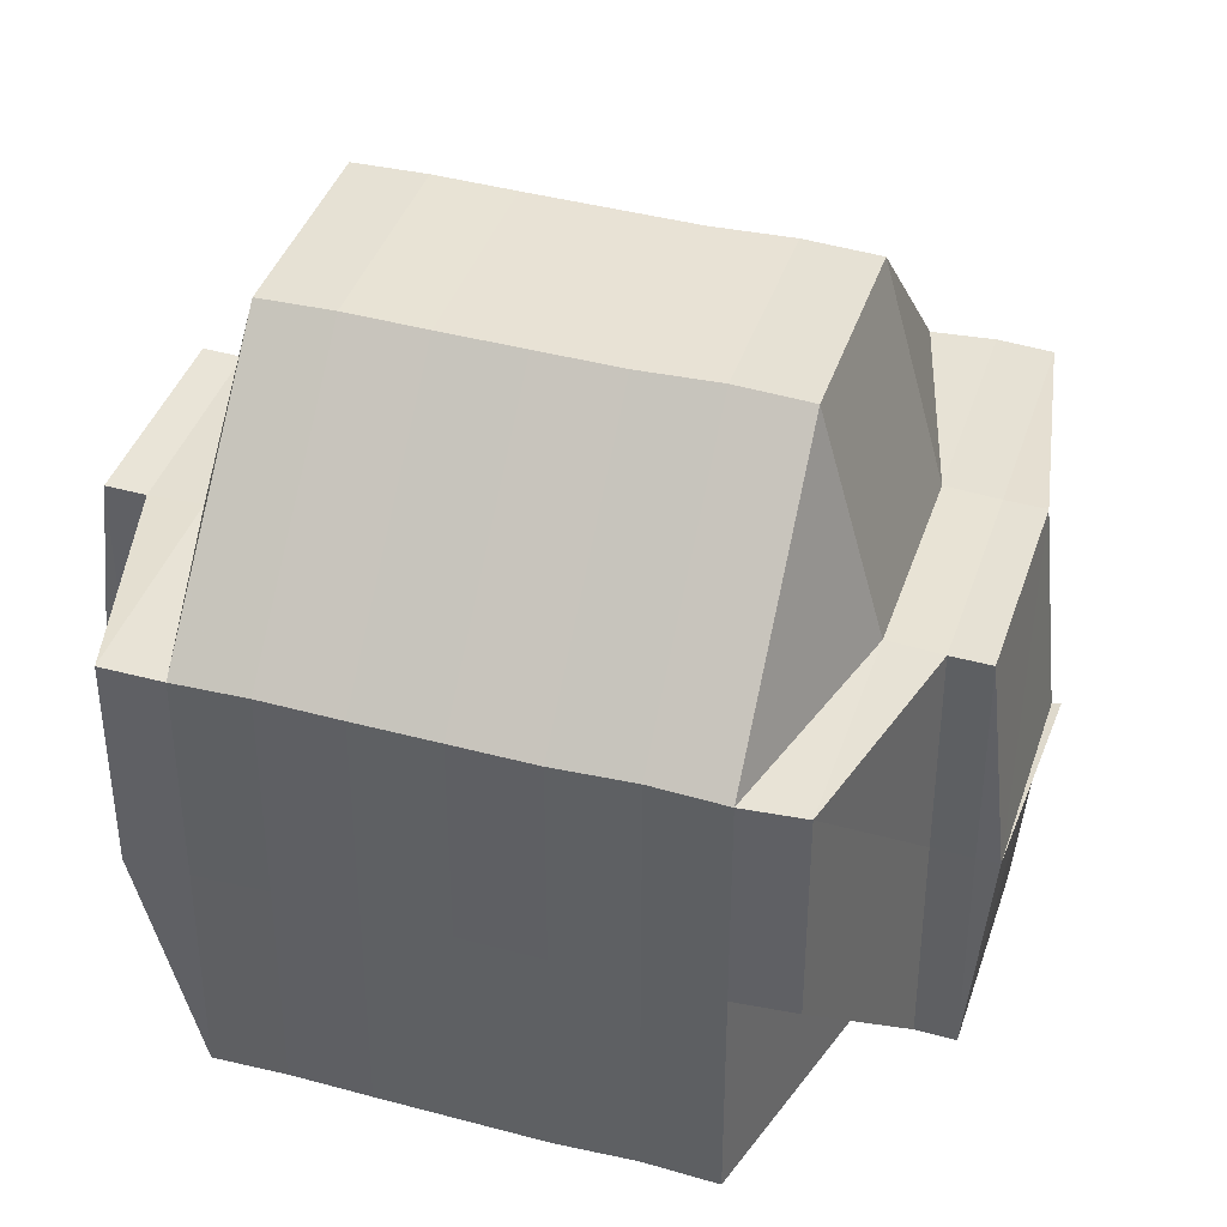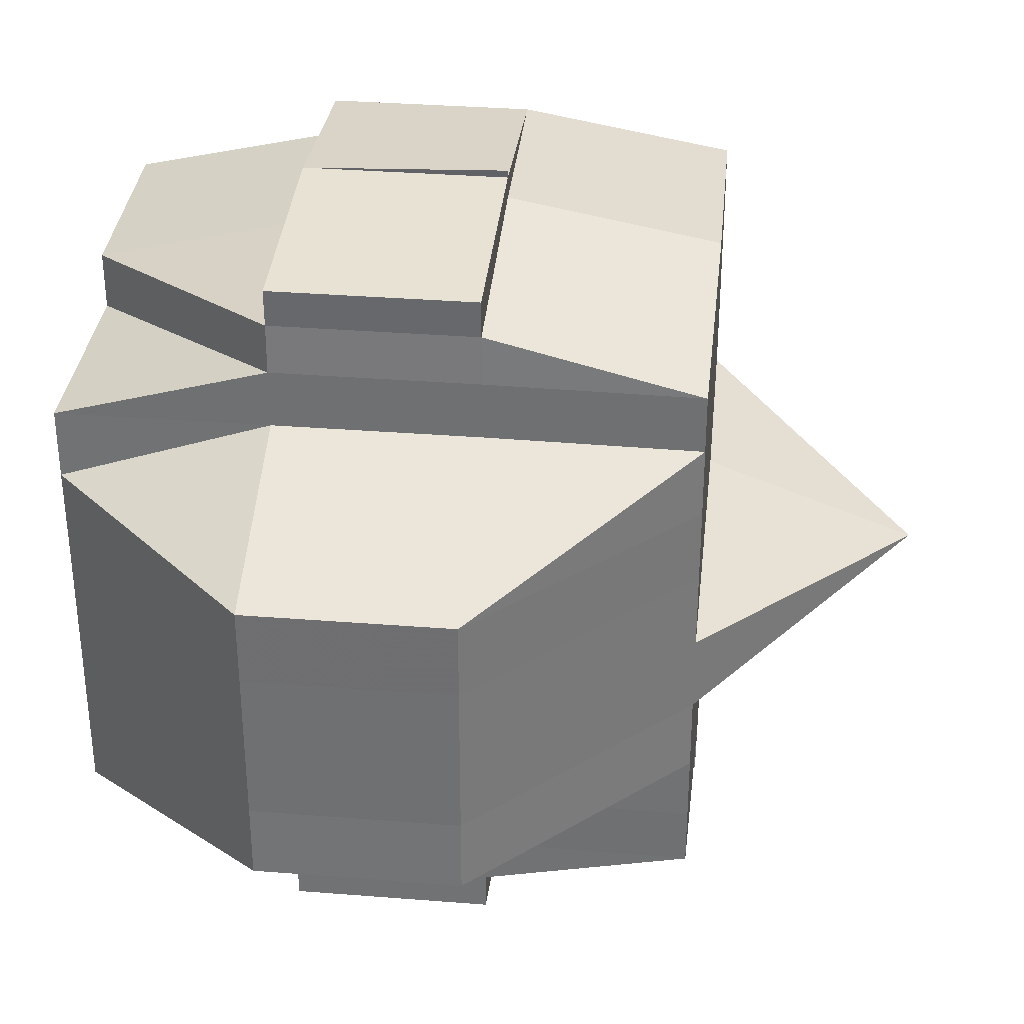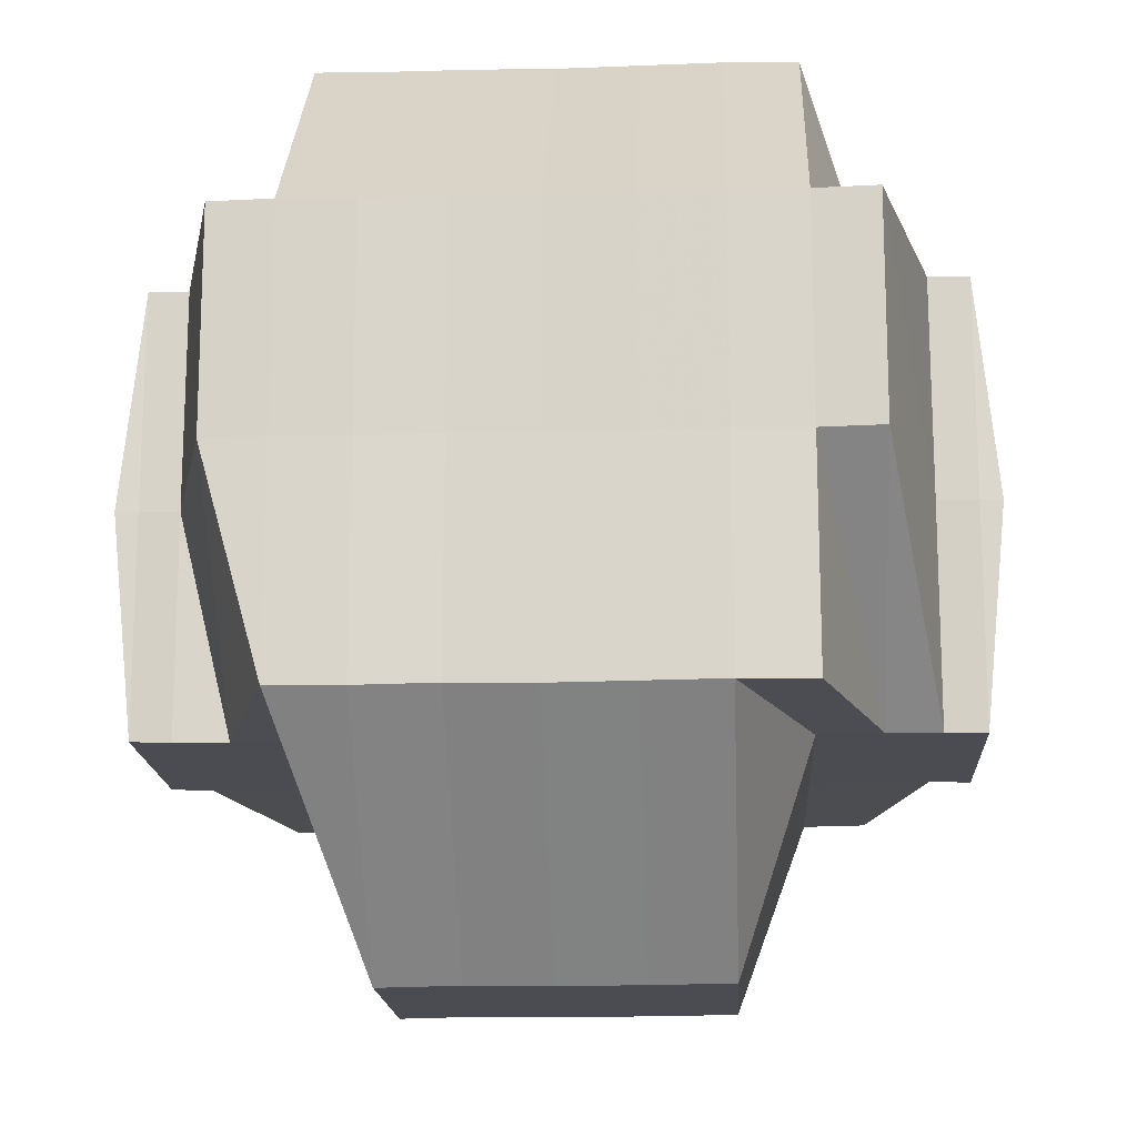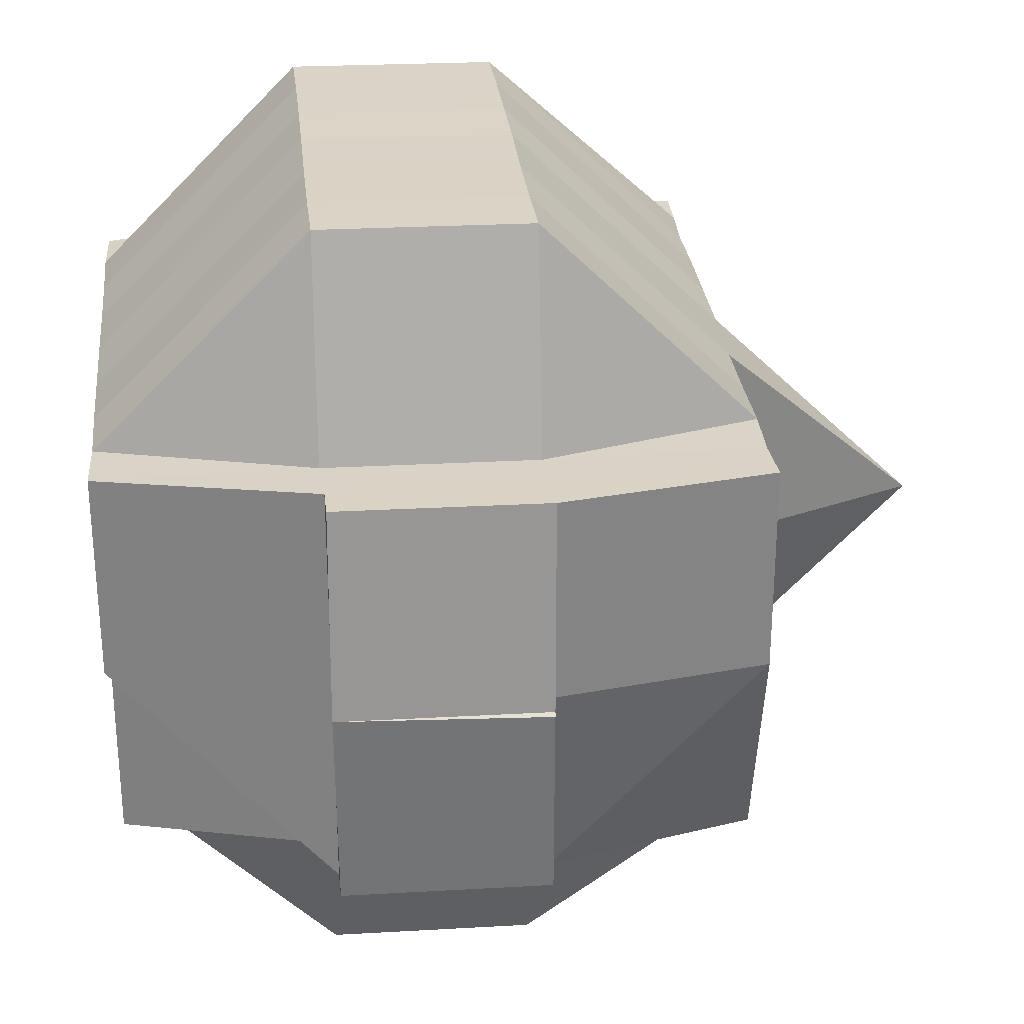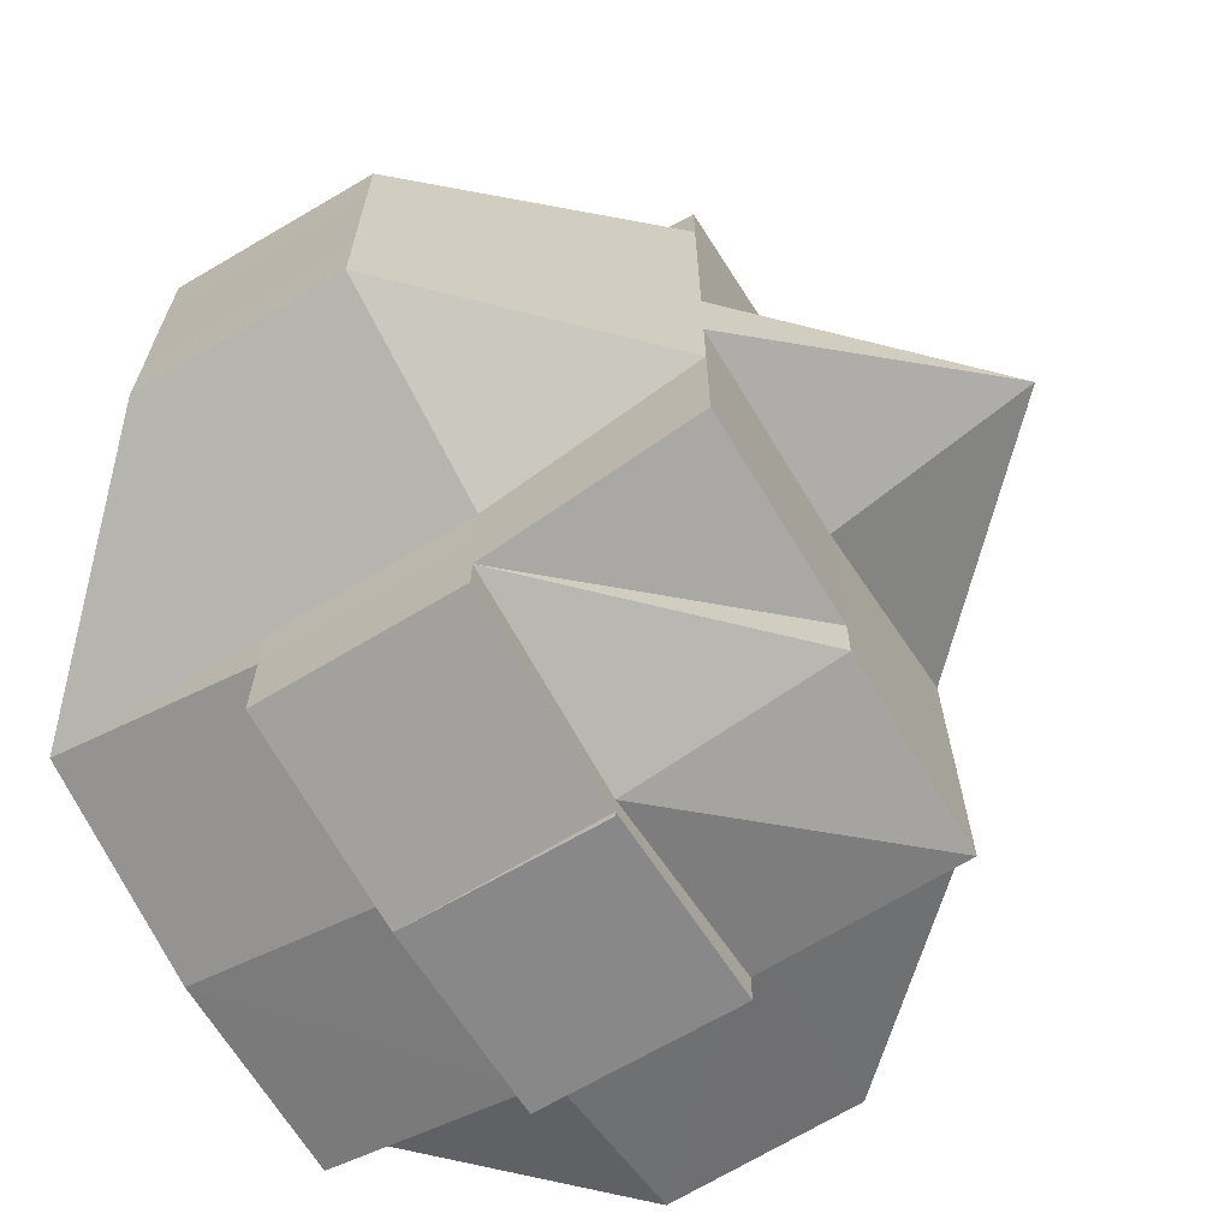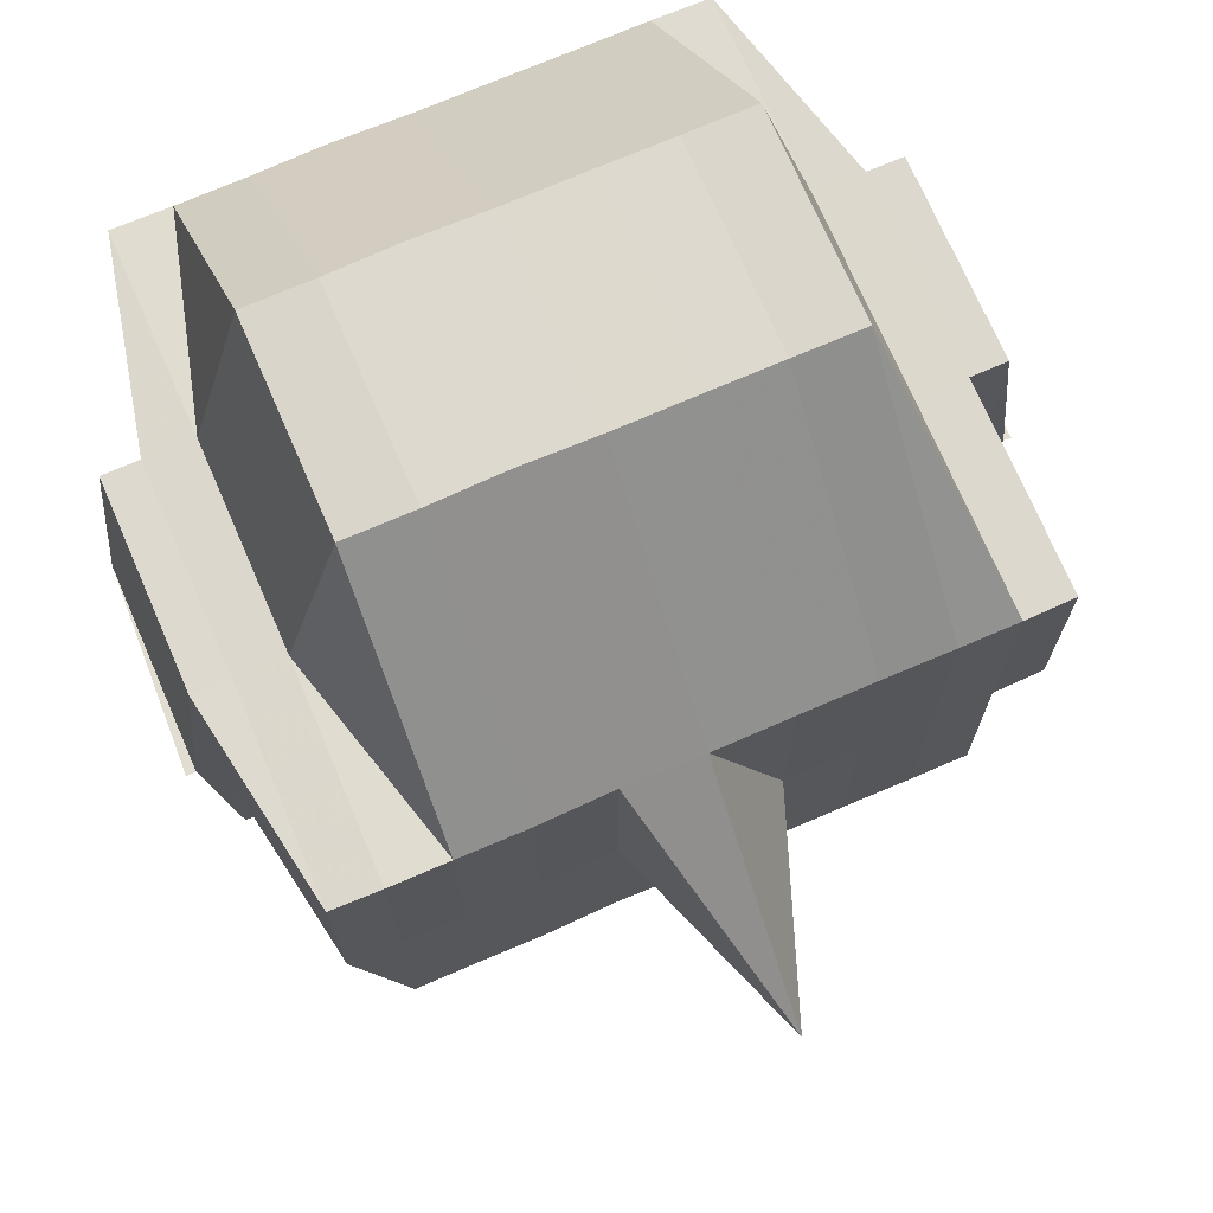
<metadata>
{"format":"obj","ext":"obj","renderer":"f3d","projection":"perspective","resolution":1024,"background":"white","views":[{"elev":40.0,"azim":-72.5,"up":"+Y"},{"elev":33.9,"azim":6.1,"up":"+Z"},{"elev":-15.9,"azim":-86.9,"up":"+Y"},{"elev":28.5,"azim":-5.9,"up":"+Y"},{"elev":-67.7,"azim":31.0,"up":"+Z"},{"elev":71.9,"azim":66.6,"up":"+Y"}]}
</metadata>
<code>
o 4217
v 2229 1900 10.15
v 2229 1900 10.15
v 2229 1900 10.15
v 2229 1900 10.15
v 2229 1900 10.15
v 2229 1900 10.15
v 2229 1900 10.15
v 2229 1900 10.15
v 2229 1900 10.15
v 2229 1900 10.15
v 2229 1900 10.15
v 2229 1900 10.15
v 2229 1900 10.15
v 2229 1900 10.15
v 2229 1900 10.15
v 2229 1900 10.15
v 2229 1900 10.15
v 2229 1900 10.15
v 2229 1900 10.15
v 2229 1900 10.15
v 2229 1900 10.15
v 2229 1900 10.15
v 2229 1900 10.15
v 2229 1900 10.15
v 2229 1900 10.15
v 2229 1900 10.15
v 2229 1900 10.15
v 2229 1900 10.15
v 2229 1900 10.15
v 2229 1900 10.15
v 2229 1900 10.15
v 2229 1900 10.15
v 2229 1900 10.15
v 2229 1900 10.15
v 2229 1900 10.15
v 2229 1900 10.15
v 2229 1900 10.15
v 2229 1900 10.15
v 2229 1900 10.15
v 2229 1900 10.15
v 2229 1900 10.15
v 2229 1900 10.15
v 2229 1900 10.15
v 2229 1900 10.15
v 2229 1900 10.15
v 2229 1900 10.15
v 2229 1900 10.14
v 2229 1900 10.14
v 2229 1900 10.14
v 2229 1900 10.14
v 2229 1900 10.14
v 2229 1900 10.14
v 2229 1900 10.14
v 2229 1900 10.14
v 2229 1900 10.15
v 2229 1900 10.14
v 2229 1900 10.14
v 2229 1900 10.14
v 2229 1900 10.14
v 2229 1900 10.14
v 2229 1900 10.14
v 2229 1900 10.13
v 2229 1900 10.13
v 2229 1900 10.13
v 2229 1900 10.13
v 2229 1900 10.13
v 2229 1900 10.13
v 2229 1900 10.12
v 2229 1900 10.13
v 2229 1900 10.13
v 2229 1900 10.13
v 2229 1900 10.12
v 2229 1900 10.13
v 2229 1900 10.13
v 2229 1900 10.12
v 2229 1900 10.12
v 2229 1900 10.12
v 2229 1900 10.12
v 2229 1900 10.14
v 2229 1900 10.13
v 2229 1900 10.14
v 2229 1900 10.14
v 2229 1900 10.13
v 2229 1900 10.13
v 2229 1900 10.14
v 2229 1900 10.14
v 2229 1900 10.14
v 2229 1900 10.15
v 2229 1900 10.15
v 2229 1900 10.15
v 2229 1900 10.14
v 2229 1900 10.15
v 2229 1900 10.15
v 2229 1900 10.15
v 2229 1900 10.15
v 2229 1900 10.15
v 2229 1900 10.15
v 2229 1900 10.15
v 2229 1900 10.14
v 2229 1900 10.14
v 2229 1900 10.15
v 2229 1900 10.15
v 2229 1900 10.15
v 2229 1900 10.15
v 2229 1900 10.14
v 2229 1900 10.15
v 2229 1900 10.15
v 2229 1900 10.14
v 2229 1900 10.15
v 2229 1900 10.15
v 2229 1900 10.15
v 2229 1900 10.15
v 2229 1900 10.15
v 2229 1900 10.15
v 2229 1900 10.15
v 2229 1900 10.15
v 2229 1900 10.15
v 2229 1900 10.15
v 2229 1900 10.15
v 2229 1900 10.15
v 2229 1900 10.15
v 2229 1900 10.15
v 2229 1900 10.14
v 2229 1900 10.15
v 2229 1900 10.15
v 2229 1900 10.14
v 2229 1900 10.14
v 2229 1900 10.14
v 2229 1900 10.14
v 2229 1900 10.14
v 2229 1900 10.14
v 2229 1900 10.13
v 2229 1900 10.13
v 2229 1900 10.13
v 2229 1900 10.13
v 2229 1900 10.13
v 2229 1900 10.13
v 2229 1900 10.13
v 2229 1900 10.12
v 2229 1900 10.12
v 2229 1900 10.12
v 2229 1900 10.12
v 2229 1900 10.12
v 2229 1900 10.12
v 2229 1900 10.12
v 2229 1900 10.12
v 2229 1900 10.12
v 2229 1900 10.12
v 2229 1900 10.12
v 2229 1900 10.12
v 2229 1900 10.12
v 2229 1900 10.12
v 2229 1900 10.12
v 2229 1900 10.12
v 2229 1900 10.12
v 2229 1900 10.12
v 2229 1900 10.13
v 2229 1900 10.12
v 2229 1900 10.12
v 2229 1900 10.12
v 2229 1900 10.12
v 2229 1900 10.12
v 2229 1900 10.12
v 2229 1900 10.12
v 2229 1900 10.12
v 2229 1900 10.12
v 2229 1900 10.12
v 2229 1900 10.12
v 2229 1900 10.12
v 2229 1900 10.12
v 2229 1900 10.12
v 2229 1900 10.12
v 2229 1900 10.12
v 2229 1900 10.12
v 2229 1900 10.12
v 2229 1900 10.12
v 2229 1900 10.12
v 2229 1900 10.12
v 2229 1900 10.12
v 2229 1900 10.12
v 2229 1900 10.12
v 2229 1900 10.12
v 2229 1900 10.12
v 2229 1900 10.12
v 2229 1900 10.12
v 2229 1900 10.12
v 2229 1900 10.12
v 2229 1900 10.12
v 2229 1900 10.12
v 2229 1900 10.12
v 2229 1900 10.12
v 2229 1900 10.12
v 2229 1900 10.12
v 2229 1900 10.12
v 2229 1900 10.12
v 2229 1900 10.12
v 2229 1900 10.12
v 2229 1900 10.12
v 2229 1900 10.12
v 2229 1900 10.12
v 2229 1900 10.12
v 2229 1900 10.12
v 2229 1900 10.12
v 2229 1900 10.12
v 2229 1900 10.12
v 2229 1900 10.12
v 2229 1900 10.12
v 2229 1900 10.12
v 2229 1900 10.12
v 2229 1900 10.12
v 2229 1900 10.12
v 2229 1900 10.12
v 2229 1900 10.12
v 2229 1900 10.12
v 2229 1900 10.12
v 2229 1900 10.12
f 1 2 3
f 4 5 3
f 1 6 7
f 6 8 9
f 4 10 11
f 10 12 13
f 14 15 9
f 16 14 7
f 14 17 15
f 18 19 14
f 20 21 17
f 19 22 20
f 20 23 14
f 24 20 14
f 23 25 26
f 22 27 28
f 29 28 20
f 30 31 16
f 32 31 30
f 31 33 34
f 35 36 31
f 36 37 38
f 39 38 31
f 31 38 24
f 38 40 24
f 40 41 33
f 40 42 41
f 38 43 40
f 44 43 38
f 43 45 40
f 45 46 40
f 44 47 43
f 43 48 45
f 47 48 43
f 48 49 45
f 45 49 46
f 47 50 48
f 51 47 44
f 48 52 49
f 50 52 48
f 49 53 46
f 54 50 47
f 51 54 47
f 55 51 44
f 52 56 49
f 49 56 53
f 50 57 52
f 54 58 50
f 58 57 50
f 52 59 56
f 57 59 52
f 56 60 53
f 59 61 56
f 56 61 60
f 59 62 61
f 57 63 59
f 63 62 59
f 58 64 57
f 64 63 57
f 64 65 63
f 63 66 62
f 65 66 63
f 62 67 61
f 65 68 66
f 66 69 62
f 62 69 67
f 70 65 64
f 70 68 65
f 71 70 64
f 71 64 58
f 72 68 73
f 74 70 71
f 75 76 68
f 76 77 78
f 79 71 58
f 79 58 54
f 80 71 79
f 80 74 71
f 81 79 54
f 81 54 51
f 82 80 79
f 82 79 81
f 83 74 80
f 84 80 82
f 84 83 80
f 85 81 51
f 86 82 81
f 86 81 85
f 85 51 55
f 87 82 86
f 87 84 82
f 55 88 89
f 90 85 55
f 91 86 85
f 91 85 90
f 90 55 92
f 92 55 39
f 92 89 93
f 94 95 92
f 96 91 90
f 96 97 98
f 99 86 91
f 99 87 86
f 100 91 96
f 100 99 91
f 101 100 96
f 102 101 103
f 104 105 101
f 101 96 106
f 106 96 107
f 108 100 101
f 109 101 106
f 110 109 111
f 106 107 112
f 109 106 112
f 23 109 112
f 112 107 113
f 107 92 113
f 113 92 114
f 112 113 115
f 113 114 115
f 116 117 115
f 118 115 11
f 119 120 118
f 115 93 121
f 115 121 13
f 28 122 109
f 46 122 28
f 46 53 122
f 122 123 124
f 122 124 125
f 53 126 122
f 126 108 122
f 53 60 126
f 126 127 108
f 60 127 126
f 127 128 108
f 108 128 100
f 128 99 100
f 60 129 127
f 61 129 60
f 61 67 129
f 129 130 127
f 127 130 128
f 128 131 99
f 130 131 128
f 131 87 99
f 129 132 130
f 67 132 129
f 130 133 131
f 132 133 130
f 131 134 87
f 133 134 131
f 134 84 87
f 67 135 132
f 69 135 67
f 132 136 133
f 135 136 132
f 133 137 134
f 136 137 133
f 134 138 84
f 137 138 134
f 138 83 84
f 136 139 137
f 137 140 138
f 139 140 137
f 141 139 136
f 135 141 136
f 141 142 139
f 138 143 83
f 140 143 138
f 143 144 83
f 83 144 74
f 145 146 140
f 140 147 143
f 146 148 147
f 149 147 140
f 144 150 74
f 74 150 70
f 143 151 144
f 147 151 143
f 144 151 150
f 147 152 151
f 153 152 147
f 151 154 150
f 150 154 155
f 150 156 157
f 154 158 156
f 154 159 158
f 160 161 159
f 162 163 154
f 163 160 164
f 165 164 154
f 152 166 165
f 152 167 168
f 166 169 167
f 166 170 169
f 153 166 152
f 171 166 172
f 173 174 153
f 174 175 176
f 177 178 166
f 178 179 180
f 181 178 182
f 183 184 171
f 184 185 186
f 187 184 188
f 182 188 189
f 188 190 191
f 192 191 193
f 189 194 195
f 164 188 194
f 194 188 196
f 196 197 198
f 194 199 200
f 201 194 202
f 203 201 68
f 68 201 204
f 201 202 204
f 68 204 66
f 66 204 69
f 204 205 69
f 204 202 205
f 69 205 135
f 205 141 135
f 202 206 205
f 205 206 141
f 202 207 206
f 206 142 141
f 206 207 142
f 207 153 142
f 208 207 209
f 142 210 211
f 142 176 210
f 212 213 214
f 215 213 216

</code>
